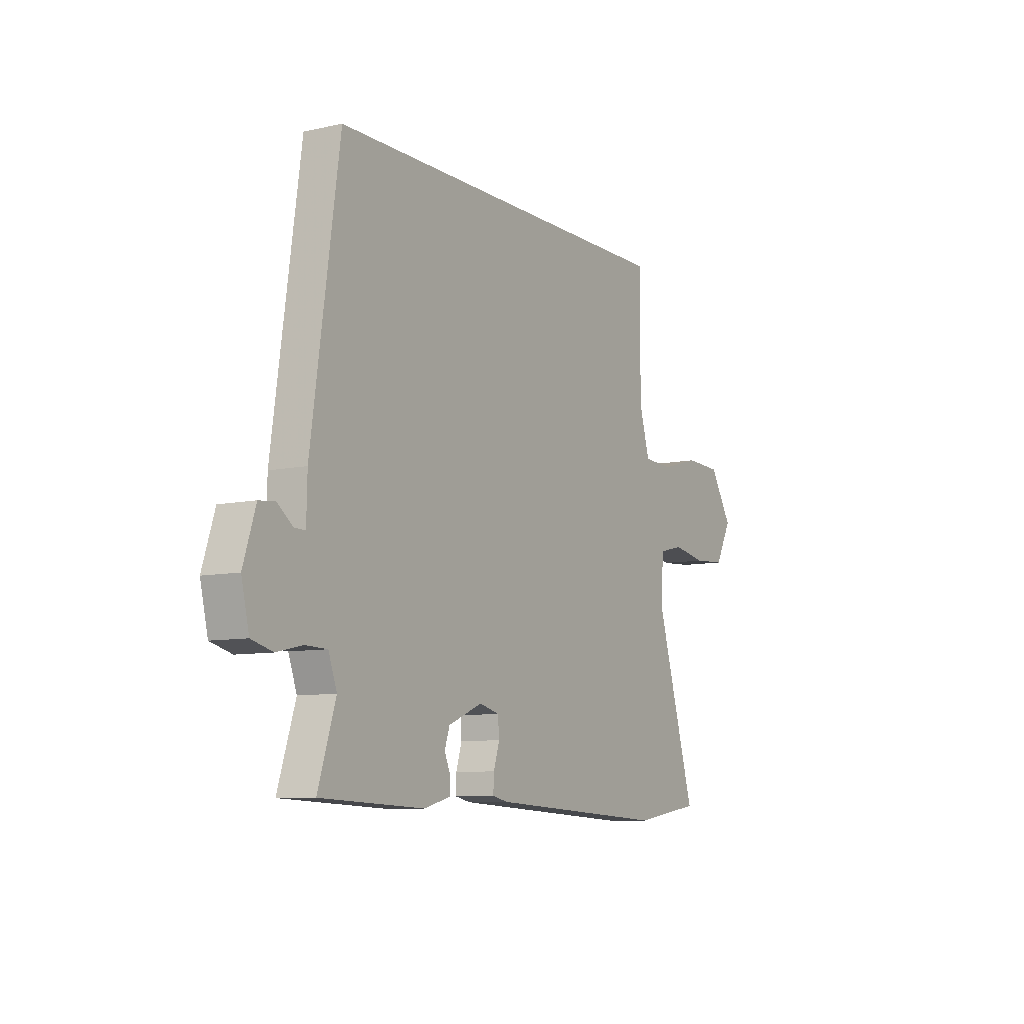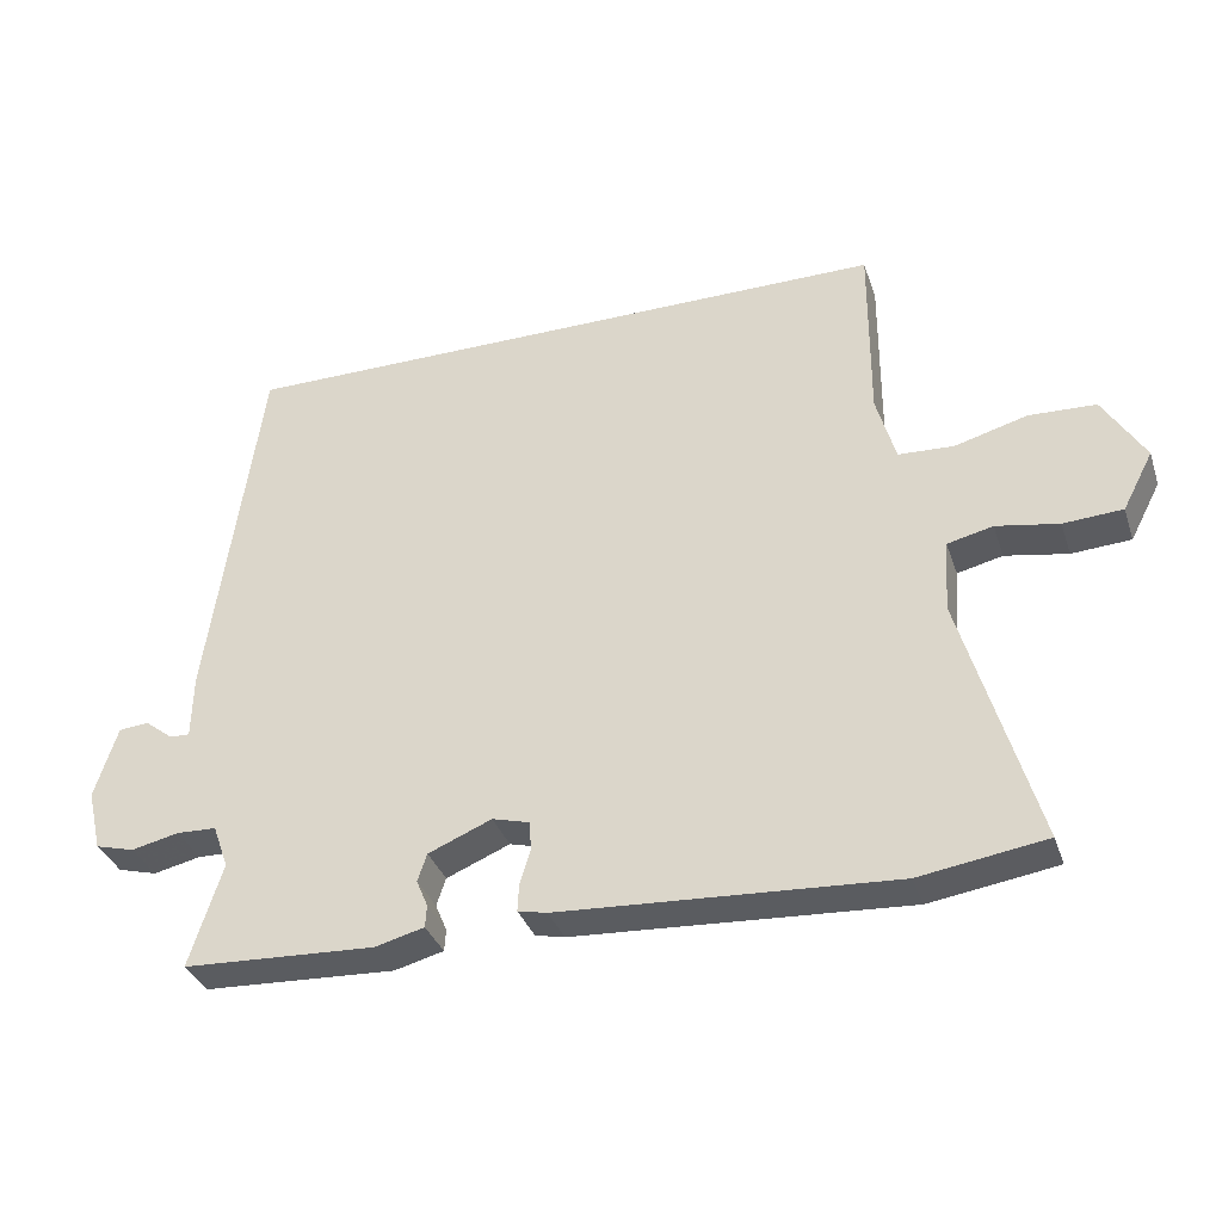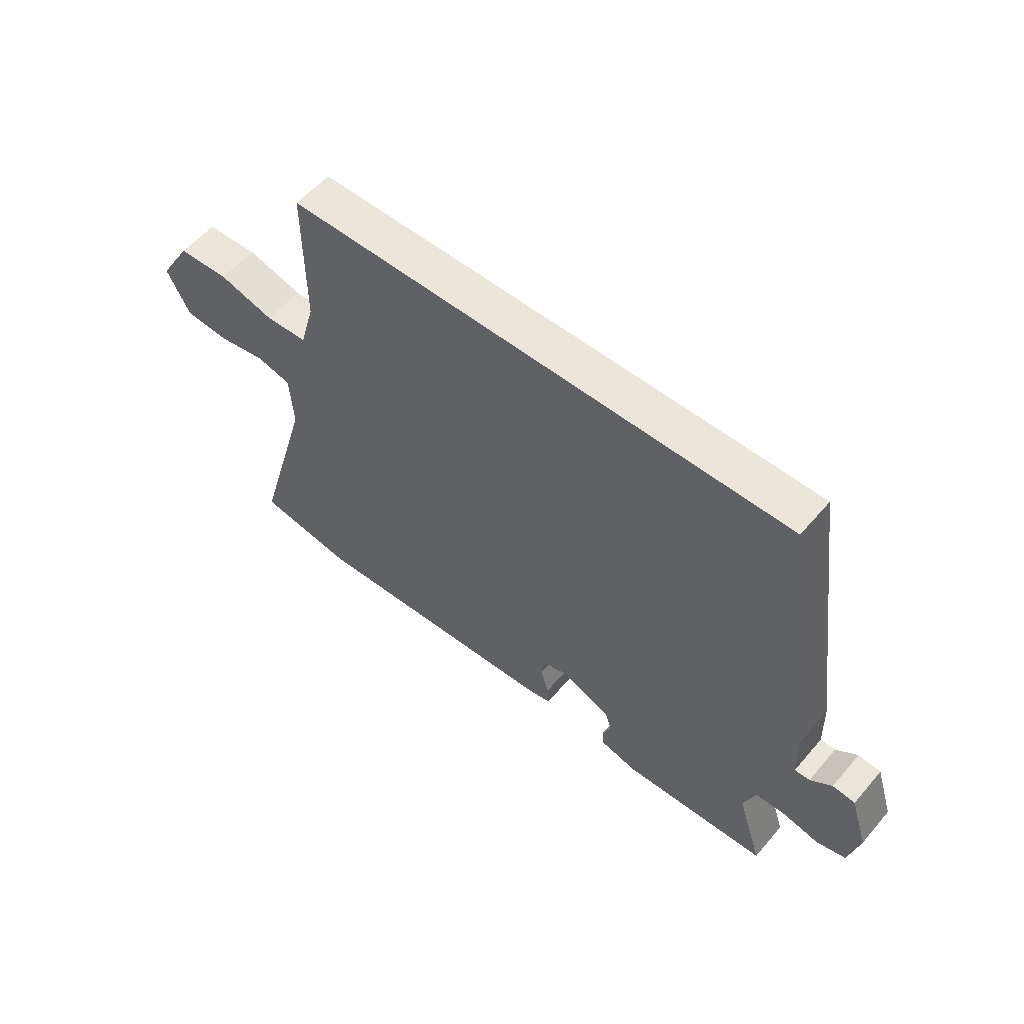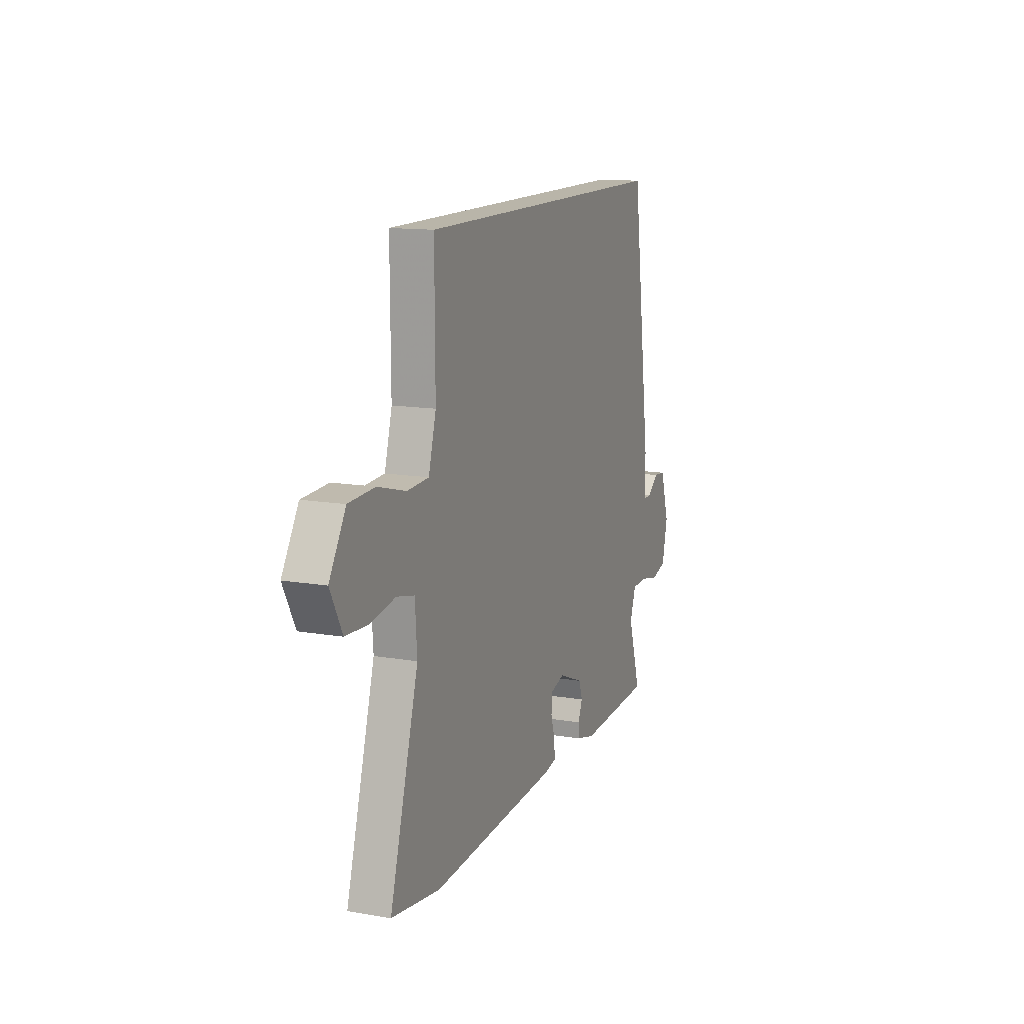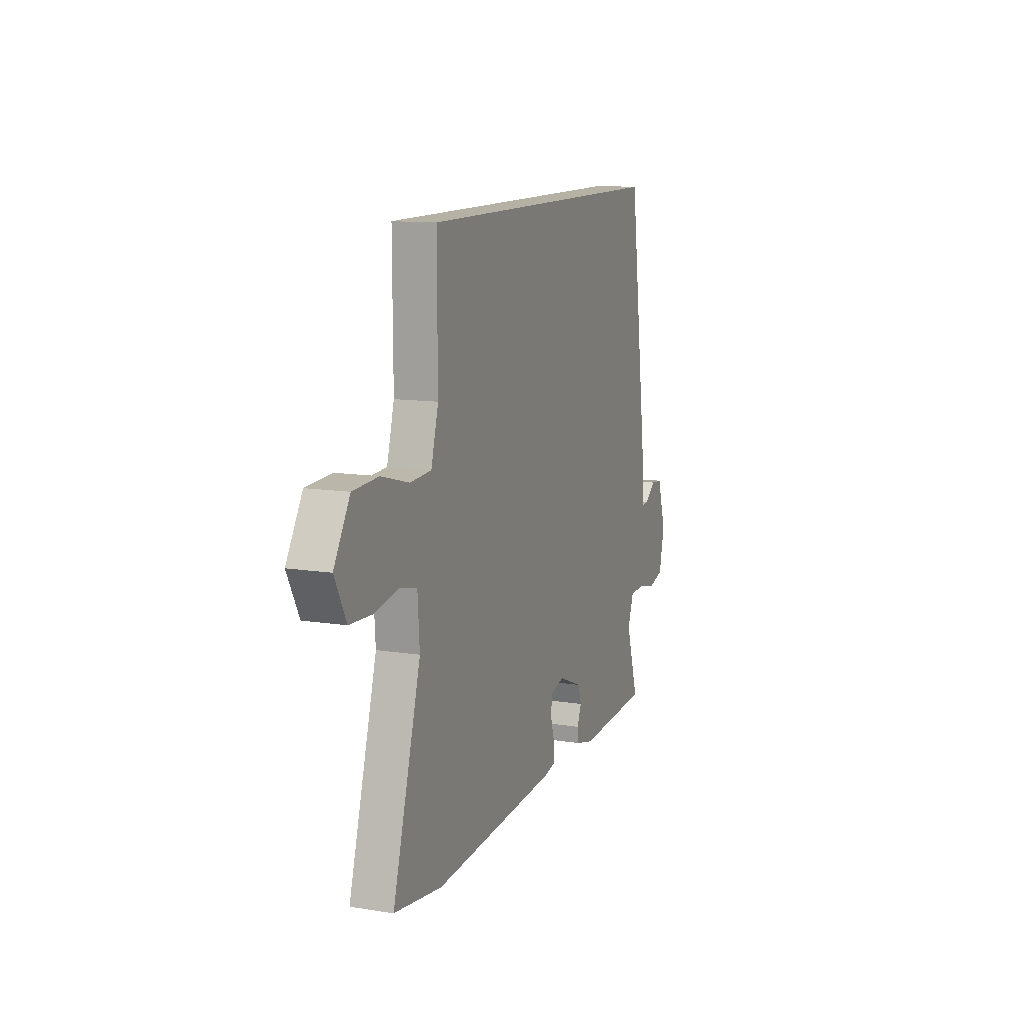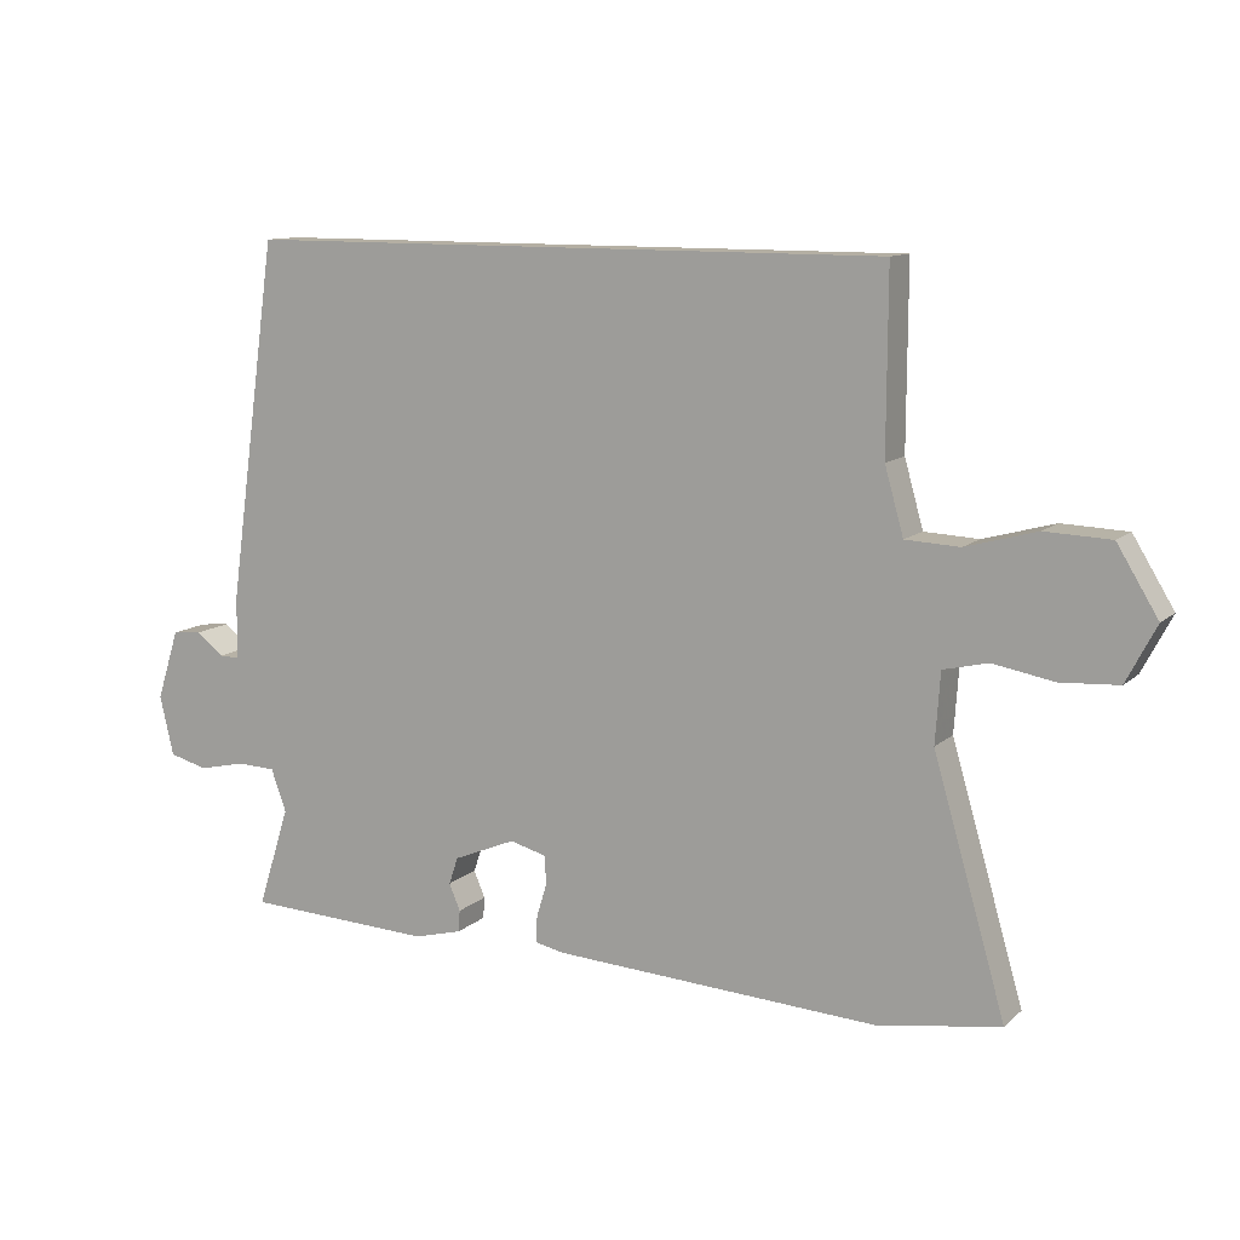
<metadata>
{"format":"obj","ext":"obj","renderer":"f3d","projection":"perspective","resolution":1024,"background":"white","views":[{"elev":-8.4,"azim":121.1,"up":"+Z"},{"elev":-34.7,"azim":-162.4,"up":"+Z"},{"elev":56.3,"azim":39.9,"up":"+Z"},{"elev":13.4,"azim":-68.7,"up":"+Z"},{"elev":12.0,"azim":-69.2,"up":"+Z"},{"elev":11.2,"azim":-152.8,"up":"+Z"}]}
</metadata>
<code>
v -0.472 0.07 0.5
v 0.46 0.07 0.5
v 0.532 0.07 -0.017
v 0.534 0.07 -0.108
v 0.562 0.07 -0.107
v 0.602 0.07 -0.076
v 0.644 0.07 -0.08
v 0.676 0.07 -0.181
v 0.656 0.07 -0.267
v 0.601 0.07 -0.282
v 0.534 0.07 -0.267
v 0.478 0.07 -0.269
v 0.456 0.07 -0.33
v 0.502 0.07 -0.475
v 0.232 0.07 -0.488
v 0.163 0.07 -0.47
v 0.161 0.07 -0.439
v 0.177 0.07 -0.401
v 0.164 0.07 -0.362
v 0.075 0.07 -0.325
v 0.023 0.07 -0.339
v 0.02 0.07 -0.38
v 0.035 0.07 -0.429
v 0.037 0.07 -0.467
v -0.004 0.07 -0.476
v -0.473 0.07 -0.504
v -0.65 0.07 -0.477
v -0.546 0.07 -0.118
v -0.553 0.07 -0.017
v -0.617 0.07 -0.002
v -0.705 0.07 -0.018
v -0.788 0.07 -0.013
v -0.831 0.07 0.069
v -0.772 0.07 0.166
v -0.678 0.07 0.17
v -0.576 0.07 0.142
v -0.498 0.07 0.146
v -0.471 0.07 0.242
v -0.472 0 0.5
v 0.46 0 0.5
v 0.532 0 -0.017
v 0.534 0 -0.108
v 0.562 0 -0.107
v 0.602 0 -0.076
v 0.644 0 -0.08
v 0.676 0 -0.181
v 0.656 0 -0.267
v 0.601 0 -0.282
v 0.534 0 -0.267
v 0.478 0 -0.269
v 0.456 0 -0.33
v 0.502 0 -0.475
v 0.232 0 -0.488
v 0.163 0 -0.47
v 0.161 0 -0.439
v 0.177 0 -0.401
v 0.164 0 -0.362
v 0.075 0 -0.325
v 0.023 0 -0.339
v 0.02 0 -0.38
v 0.035 0 -0.429
v 0.037 0 -0.467
v -0.004 0 -0.476
v -0.473 0 -0.504
v -0.65 0 -0.477
v -0.546 0 -0.118
v -0.553 0 -0.017
v -0.617 0 -0.002
v -0.705 0 -0.018
v -0.788 0 -0.013
v -0.831 0 0.069
v -0.772 0 0.166
v -0.678 0 0.17
v -0.576 0 0.142
v -0.498 0 0.146
v -0.471 0 0.242
f 33 34 35 36
f 33 36 37
f 30 31 32 33
f 29 30 33 37
f 28 29 37
f 25 26 27 28
f 25 28 37 38
f 22 23 24 25
f 21 22 25 38
f 15 16 17 18
f 13 14 15 18
f 12 13 18 19
f 8 9 10 11
f 8 11 12
f 5 6 7 8
f 4 5 8 12
f 20 21 38 1
f 4 12 19 20
f 3 4 20
f 1 2 3 20
f 74 73 72 71
f 75 74 71
f 71 70 69 68
f 75 71 68 67
f 75 67 66
f 66 65 64 63
f 76 75 66 63
f 63 62 61 60
f 76 63 60 59
f 56 55 54 53
f 56 53 52 51
f 57 56 51 50
f 49 48 47 46
f 50 49 46
f 46 45 44 43
f 50 46 43 42
f 39 76 59 58
f 58 57 50 42
f 58 42 41
f 58 41 40 39
f 1 39 40 2
f 2 40 41 3
f 3 41 42 4
f 4 42 43 5
f 5 43 44 6
f 6 44 45 7
f 7 45 46 8
f 8 46 47 9
f 9 47 48 10
f 10 48 49 11
f 11 49 50 12
f 12 50 51 13
f 13 51 52 14
f 14 52 53 15
f 15 53 54 16
f 16 54 55 17
f 17 55 56 18
f 18 56 57 19
f 19 57 58 20
f 20 58 59 21
f 21 59 60 22
f 22 60 61 23
f 23 61 62 24
f 24 62 63 25
f 25 63 64 26
f 26 64 65 27
f 27 65 66 28
f 28 66 67 29
f 29 67 68 30
f 30 68 69 31
f 31 69 70 32
f 32 70 71 33
f 33 71 72 34
f 34 72 73 35
f 35 73 74 36
f 36 74 75 37
f 37 75 76 38
f 38 76 39 1

</code>
